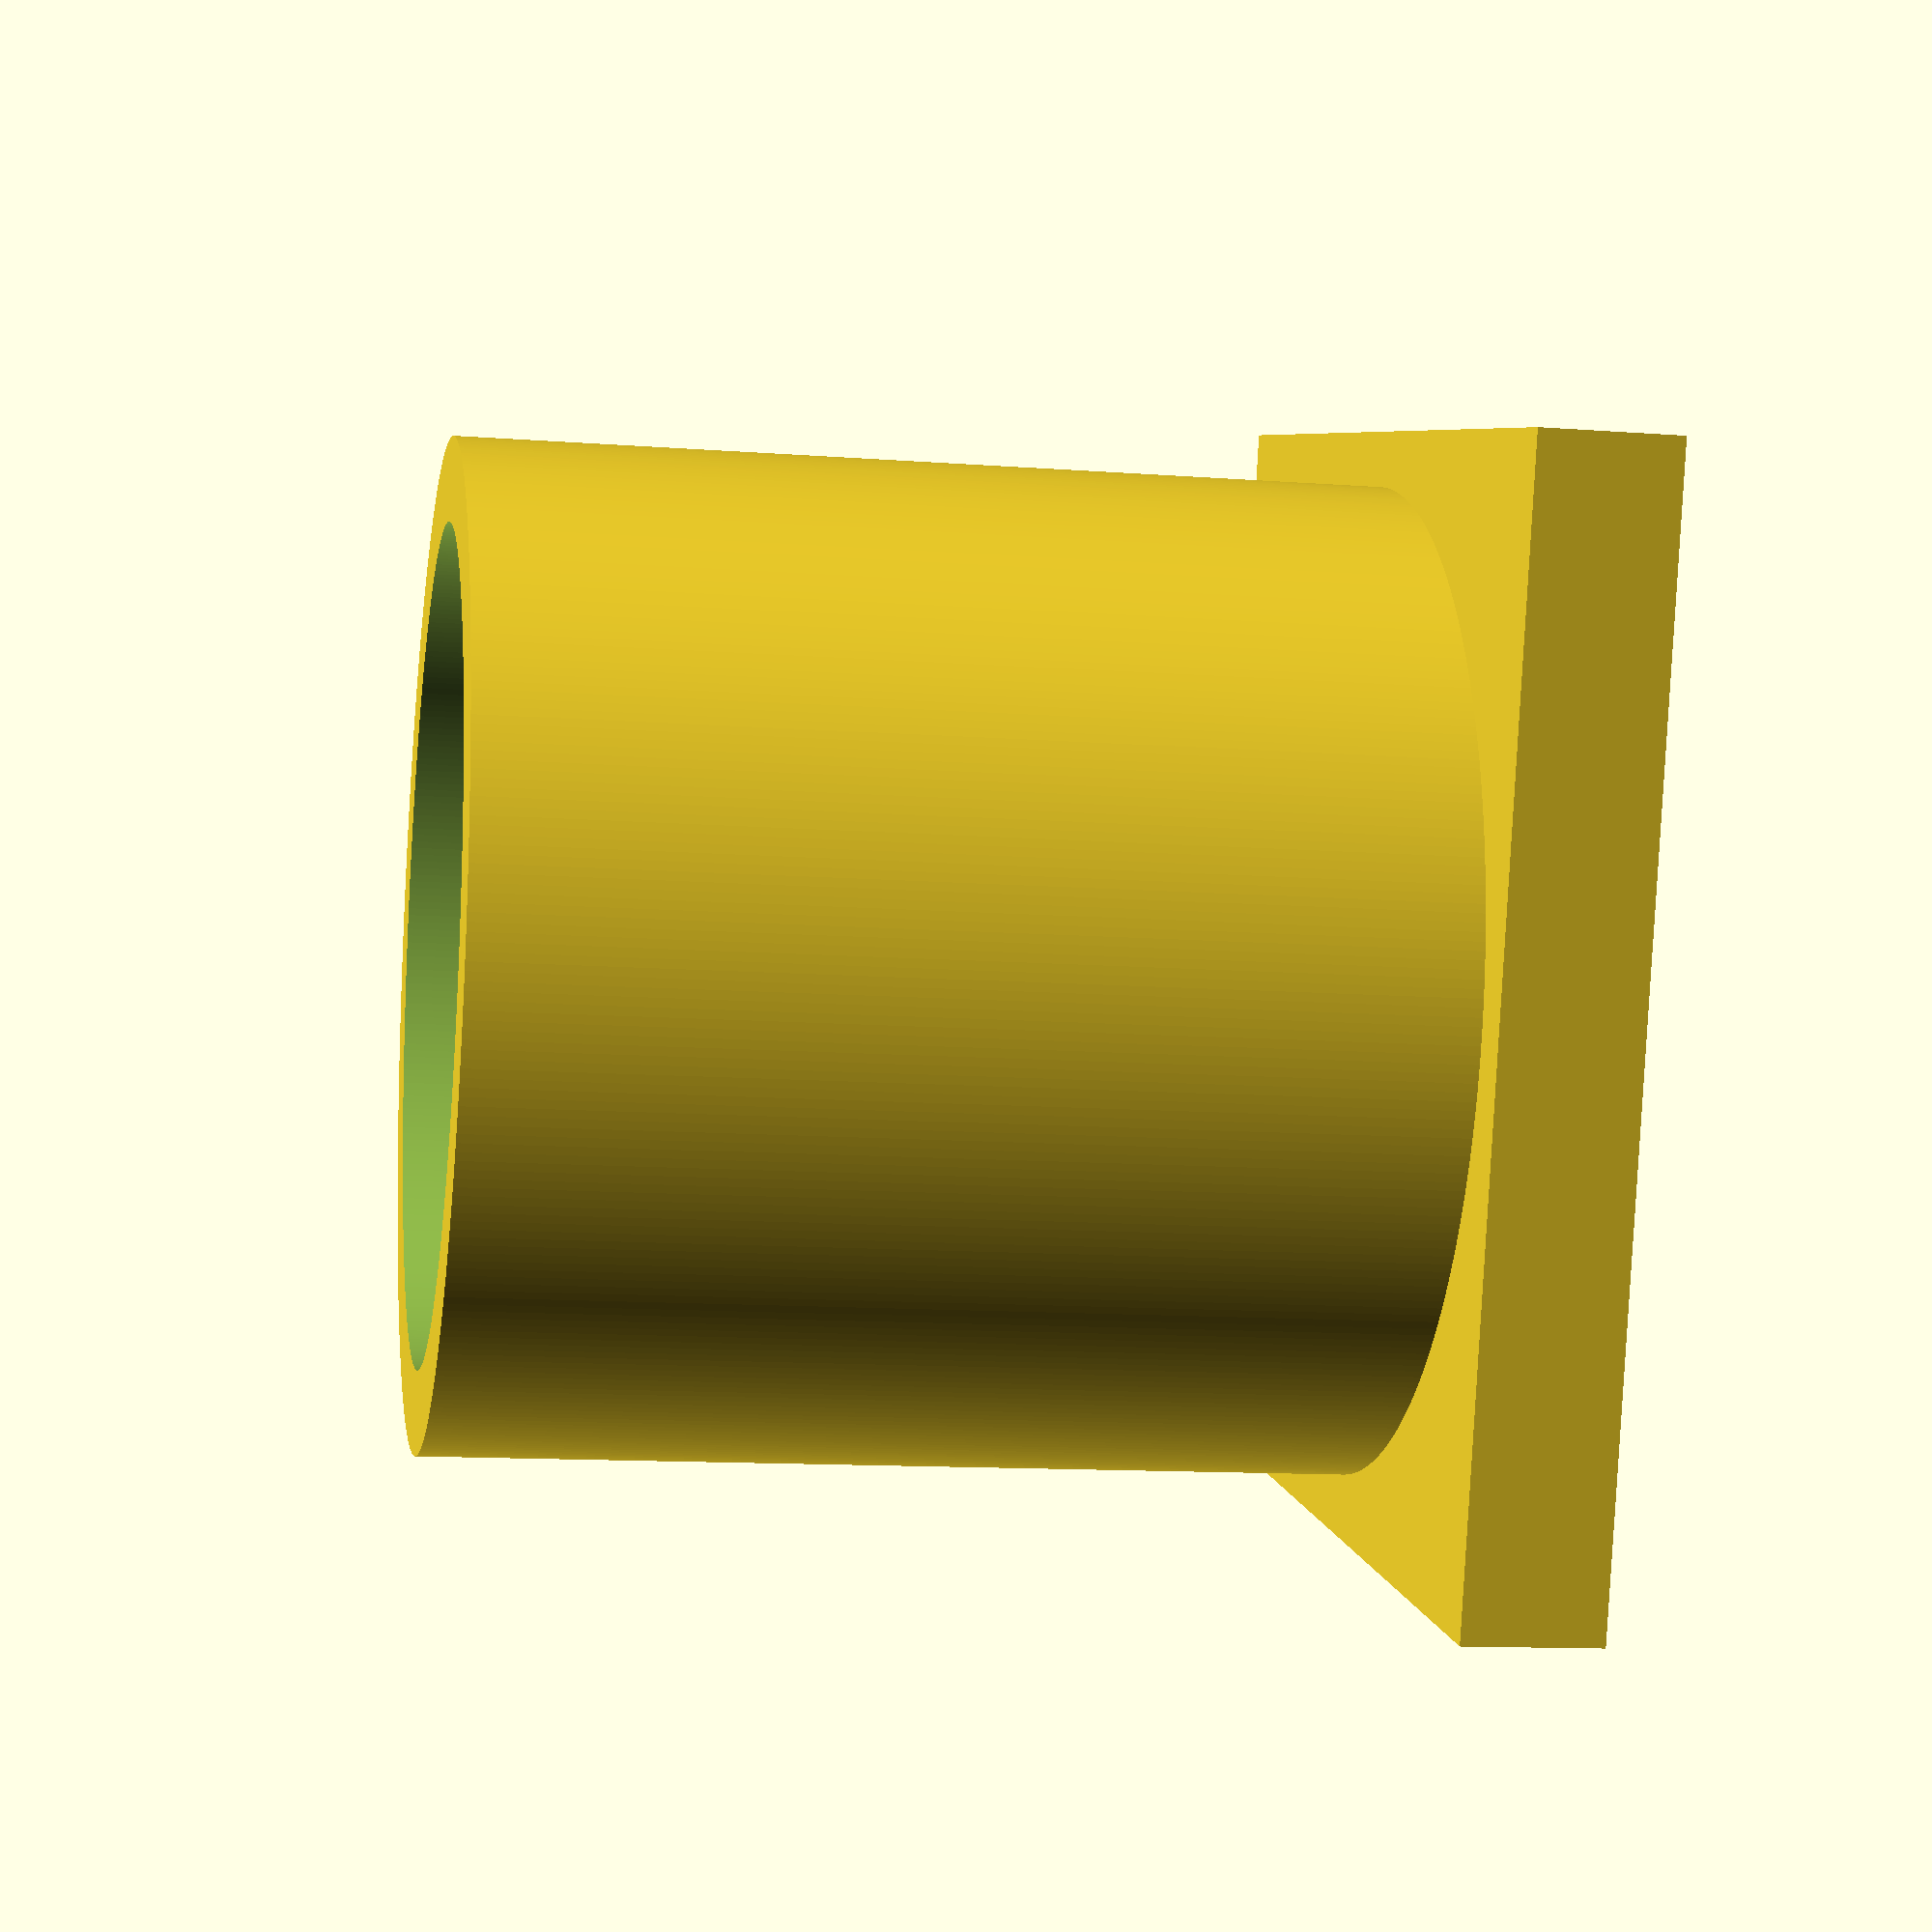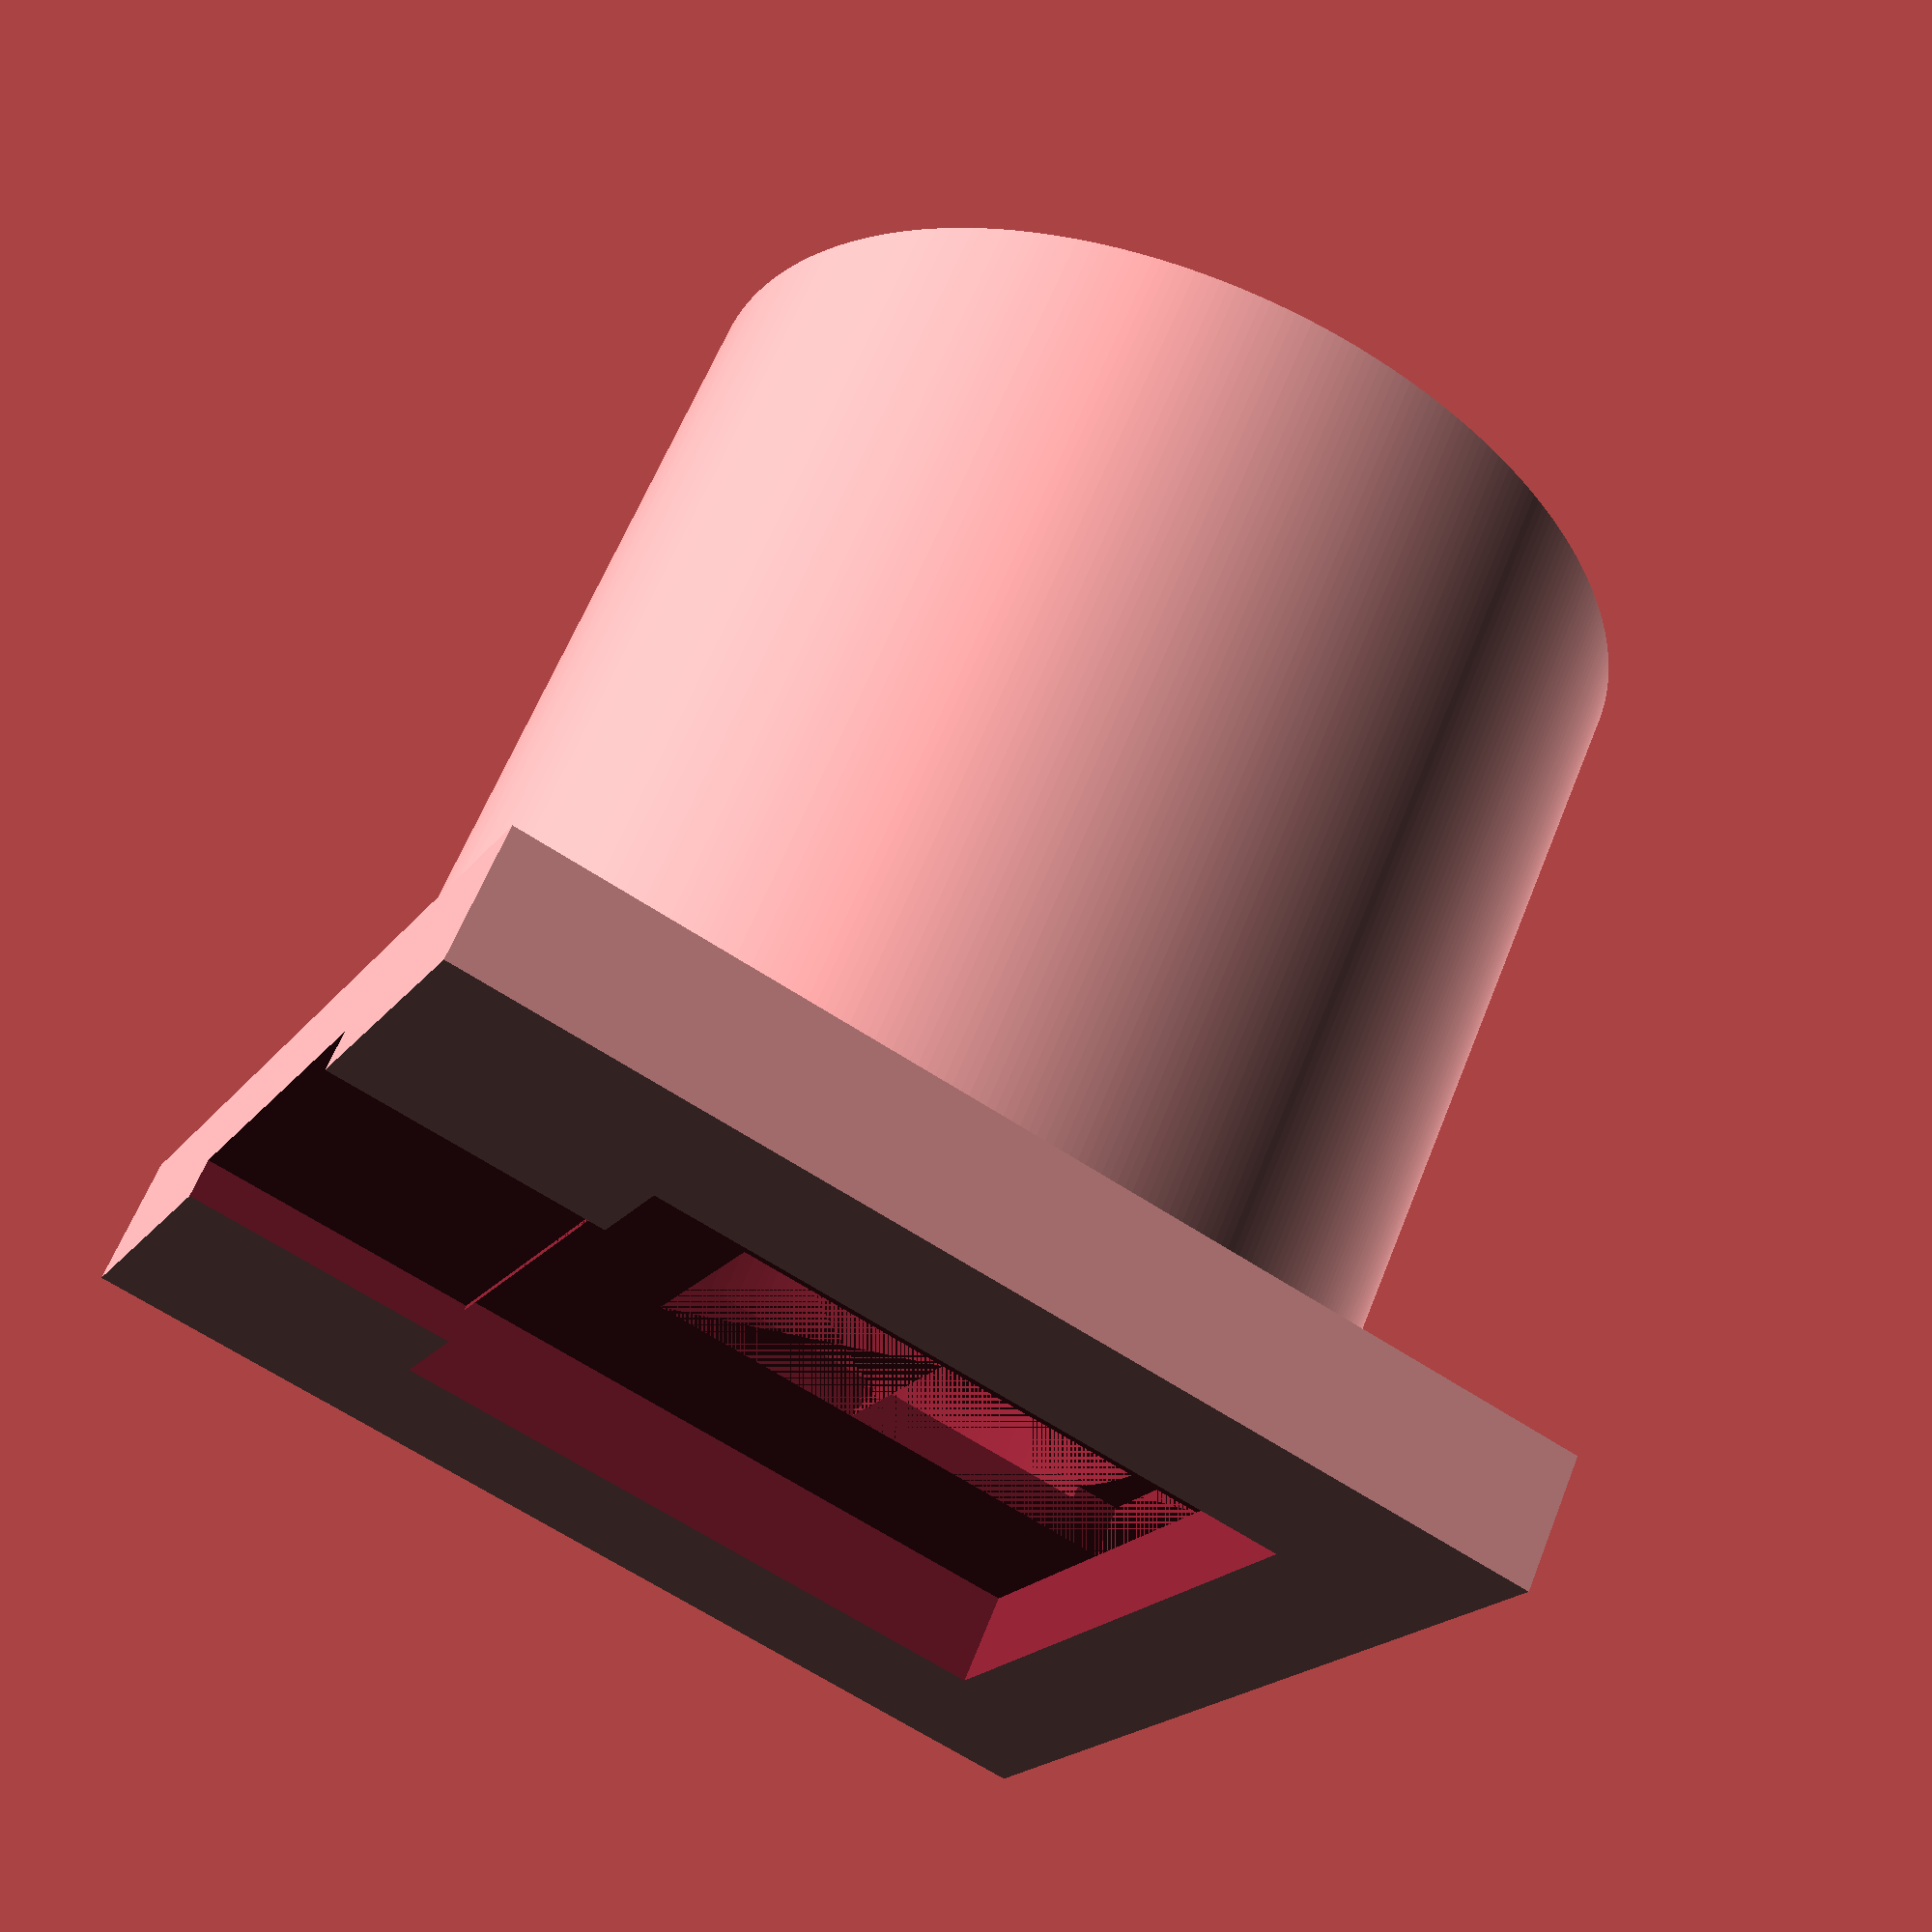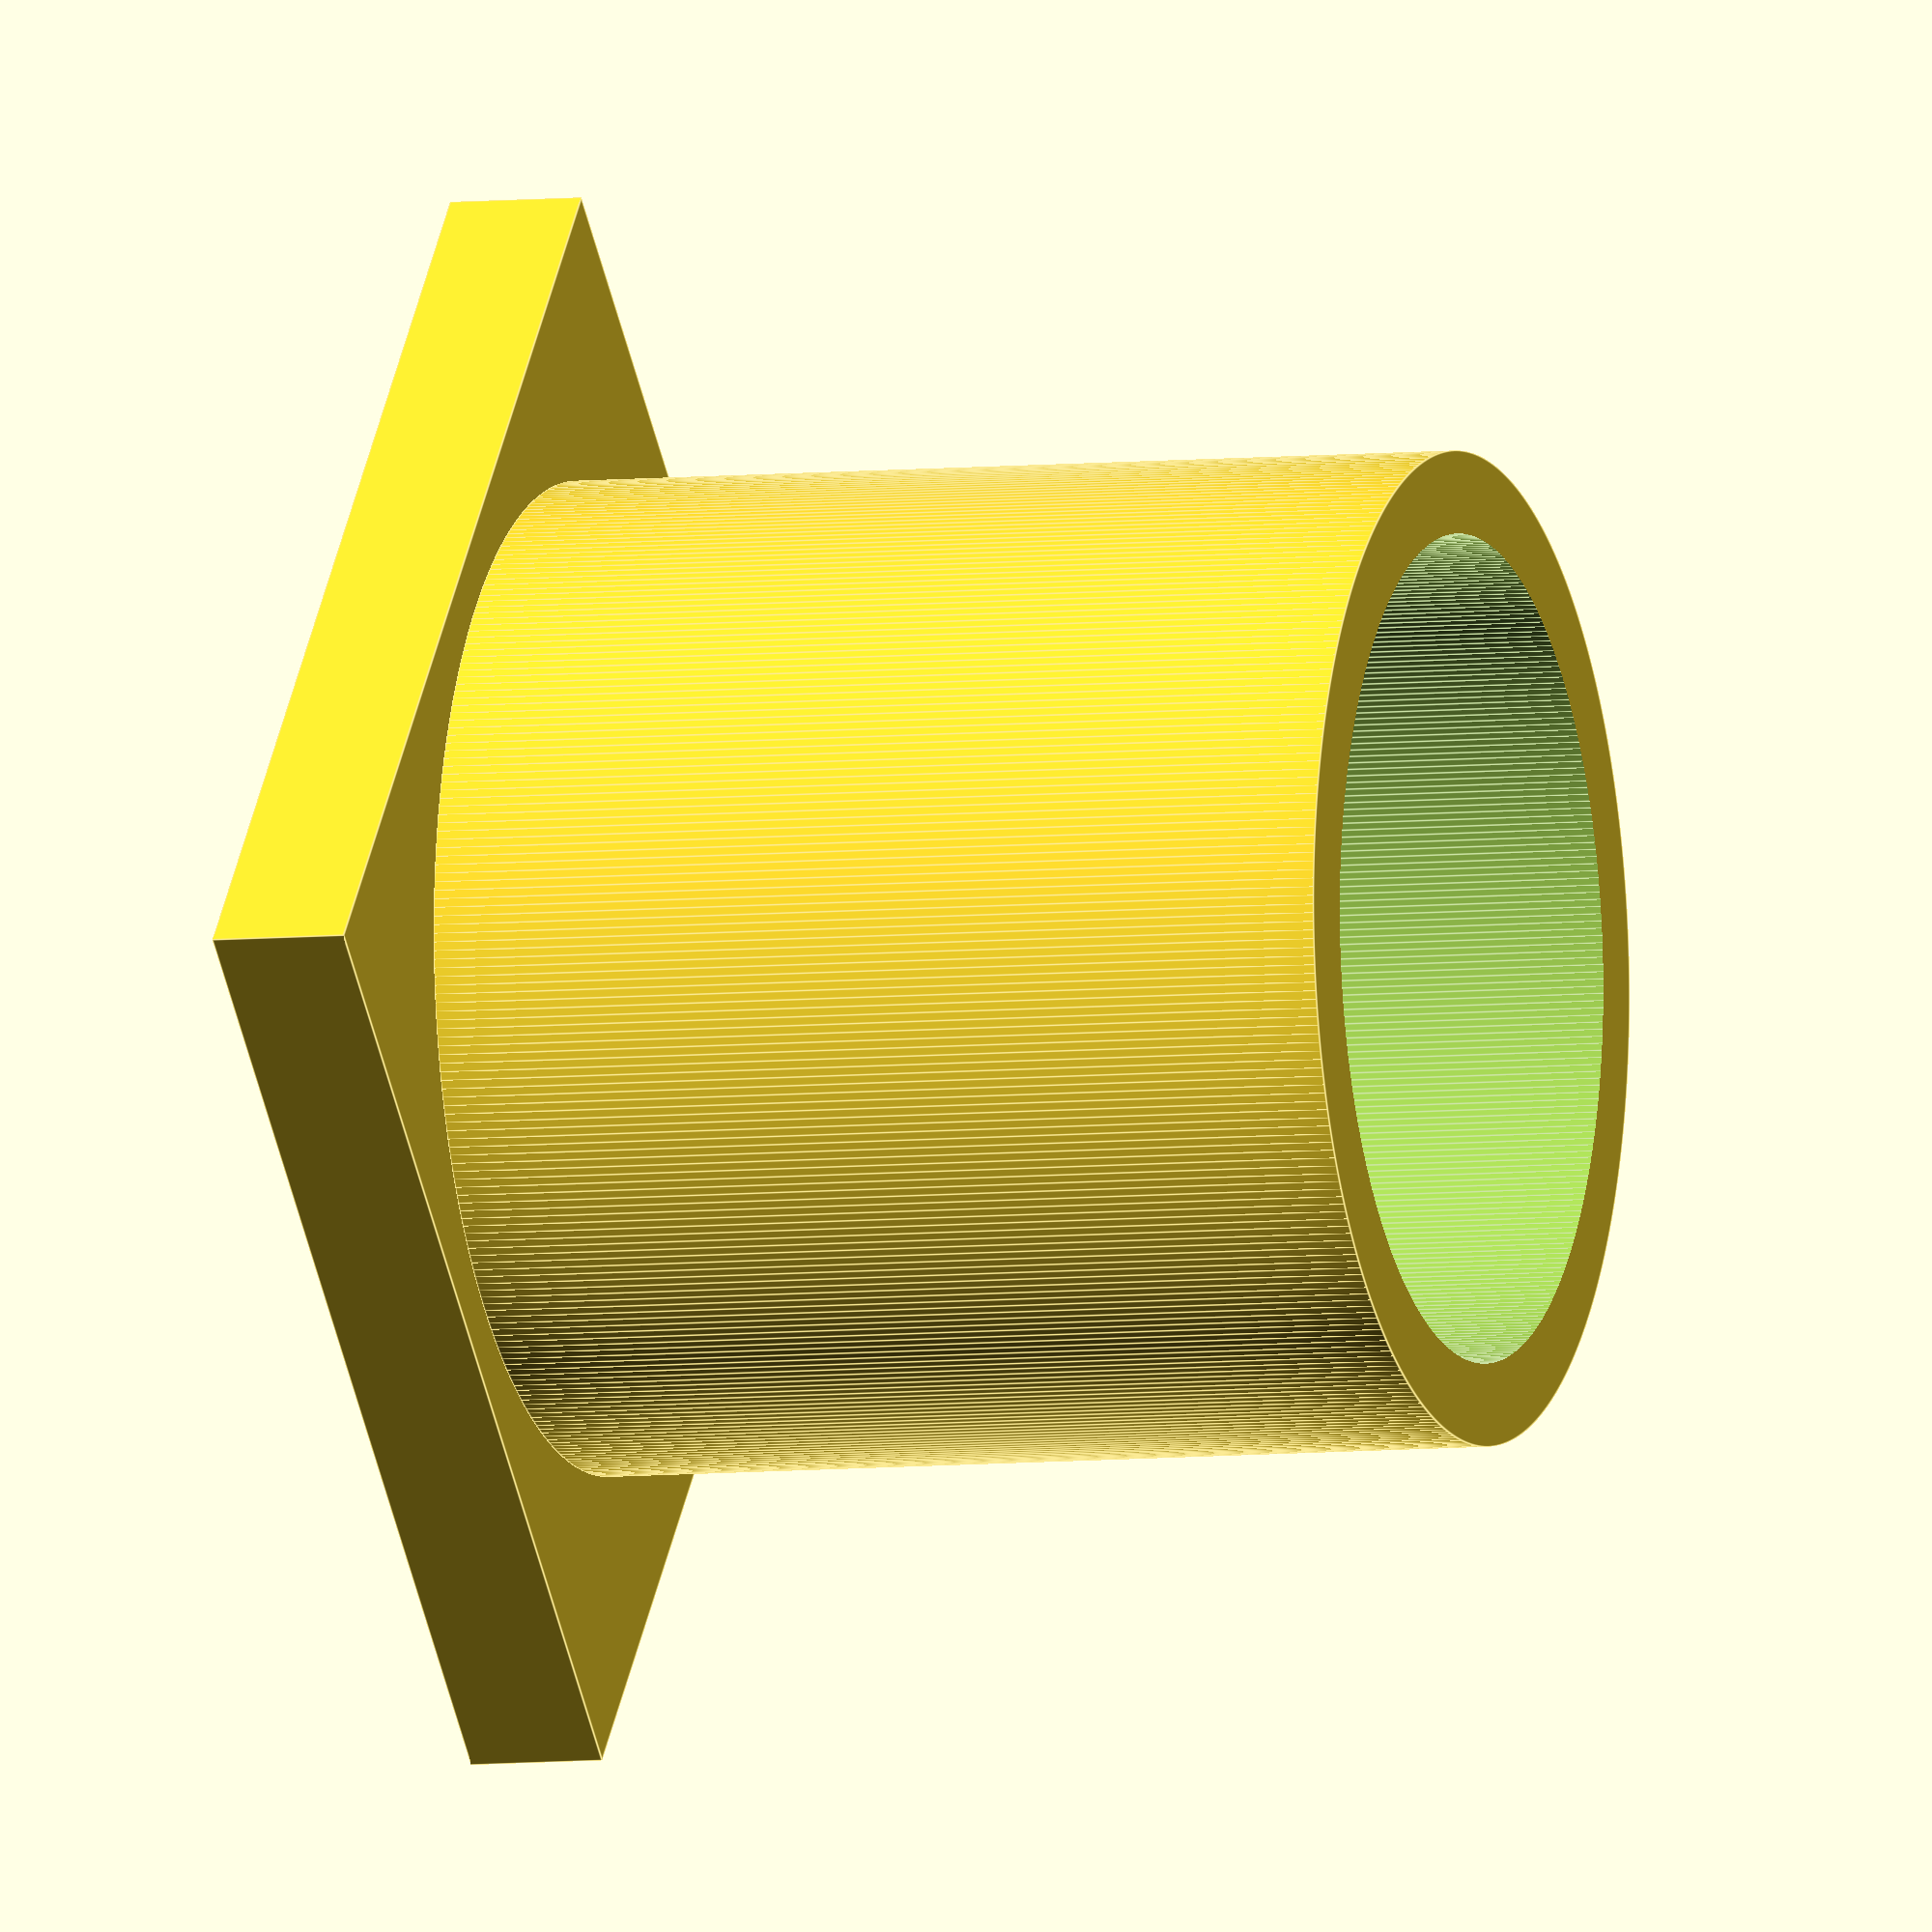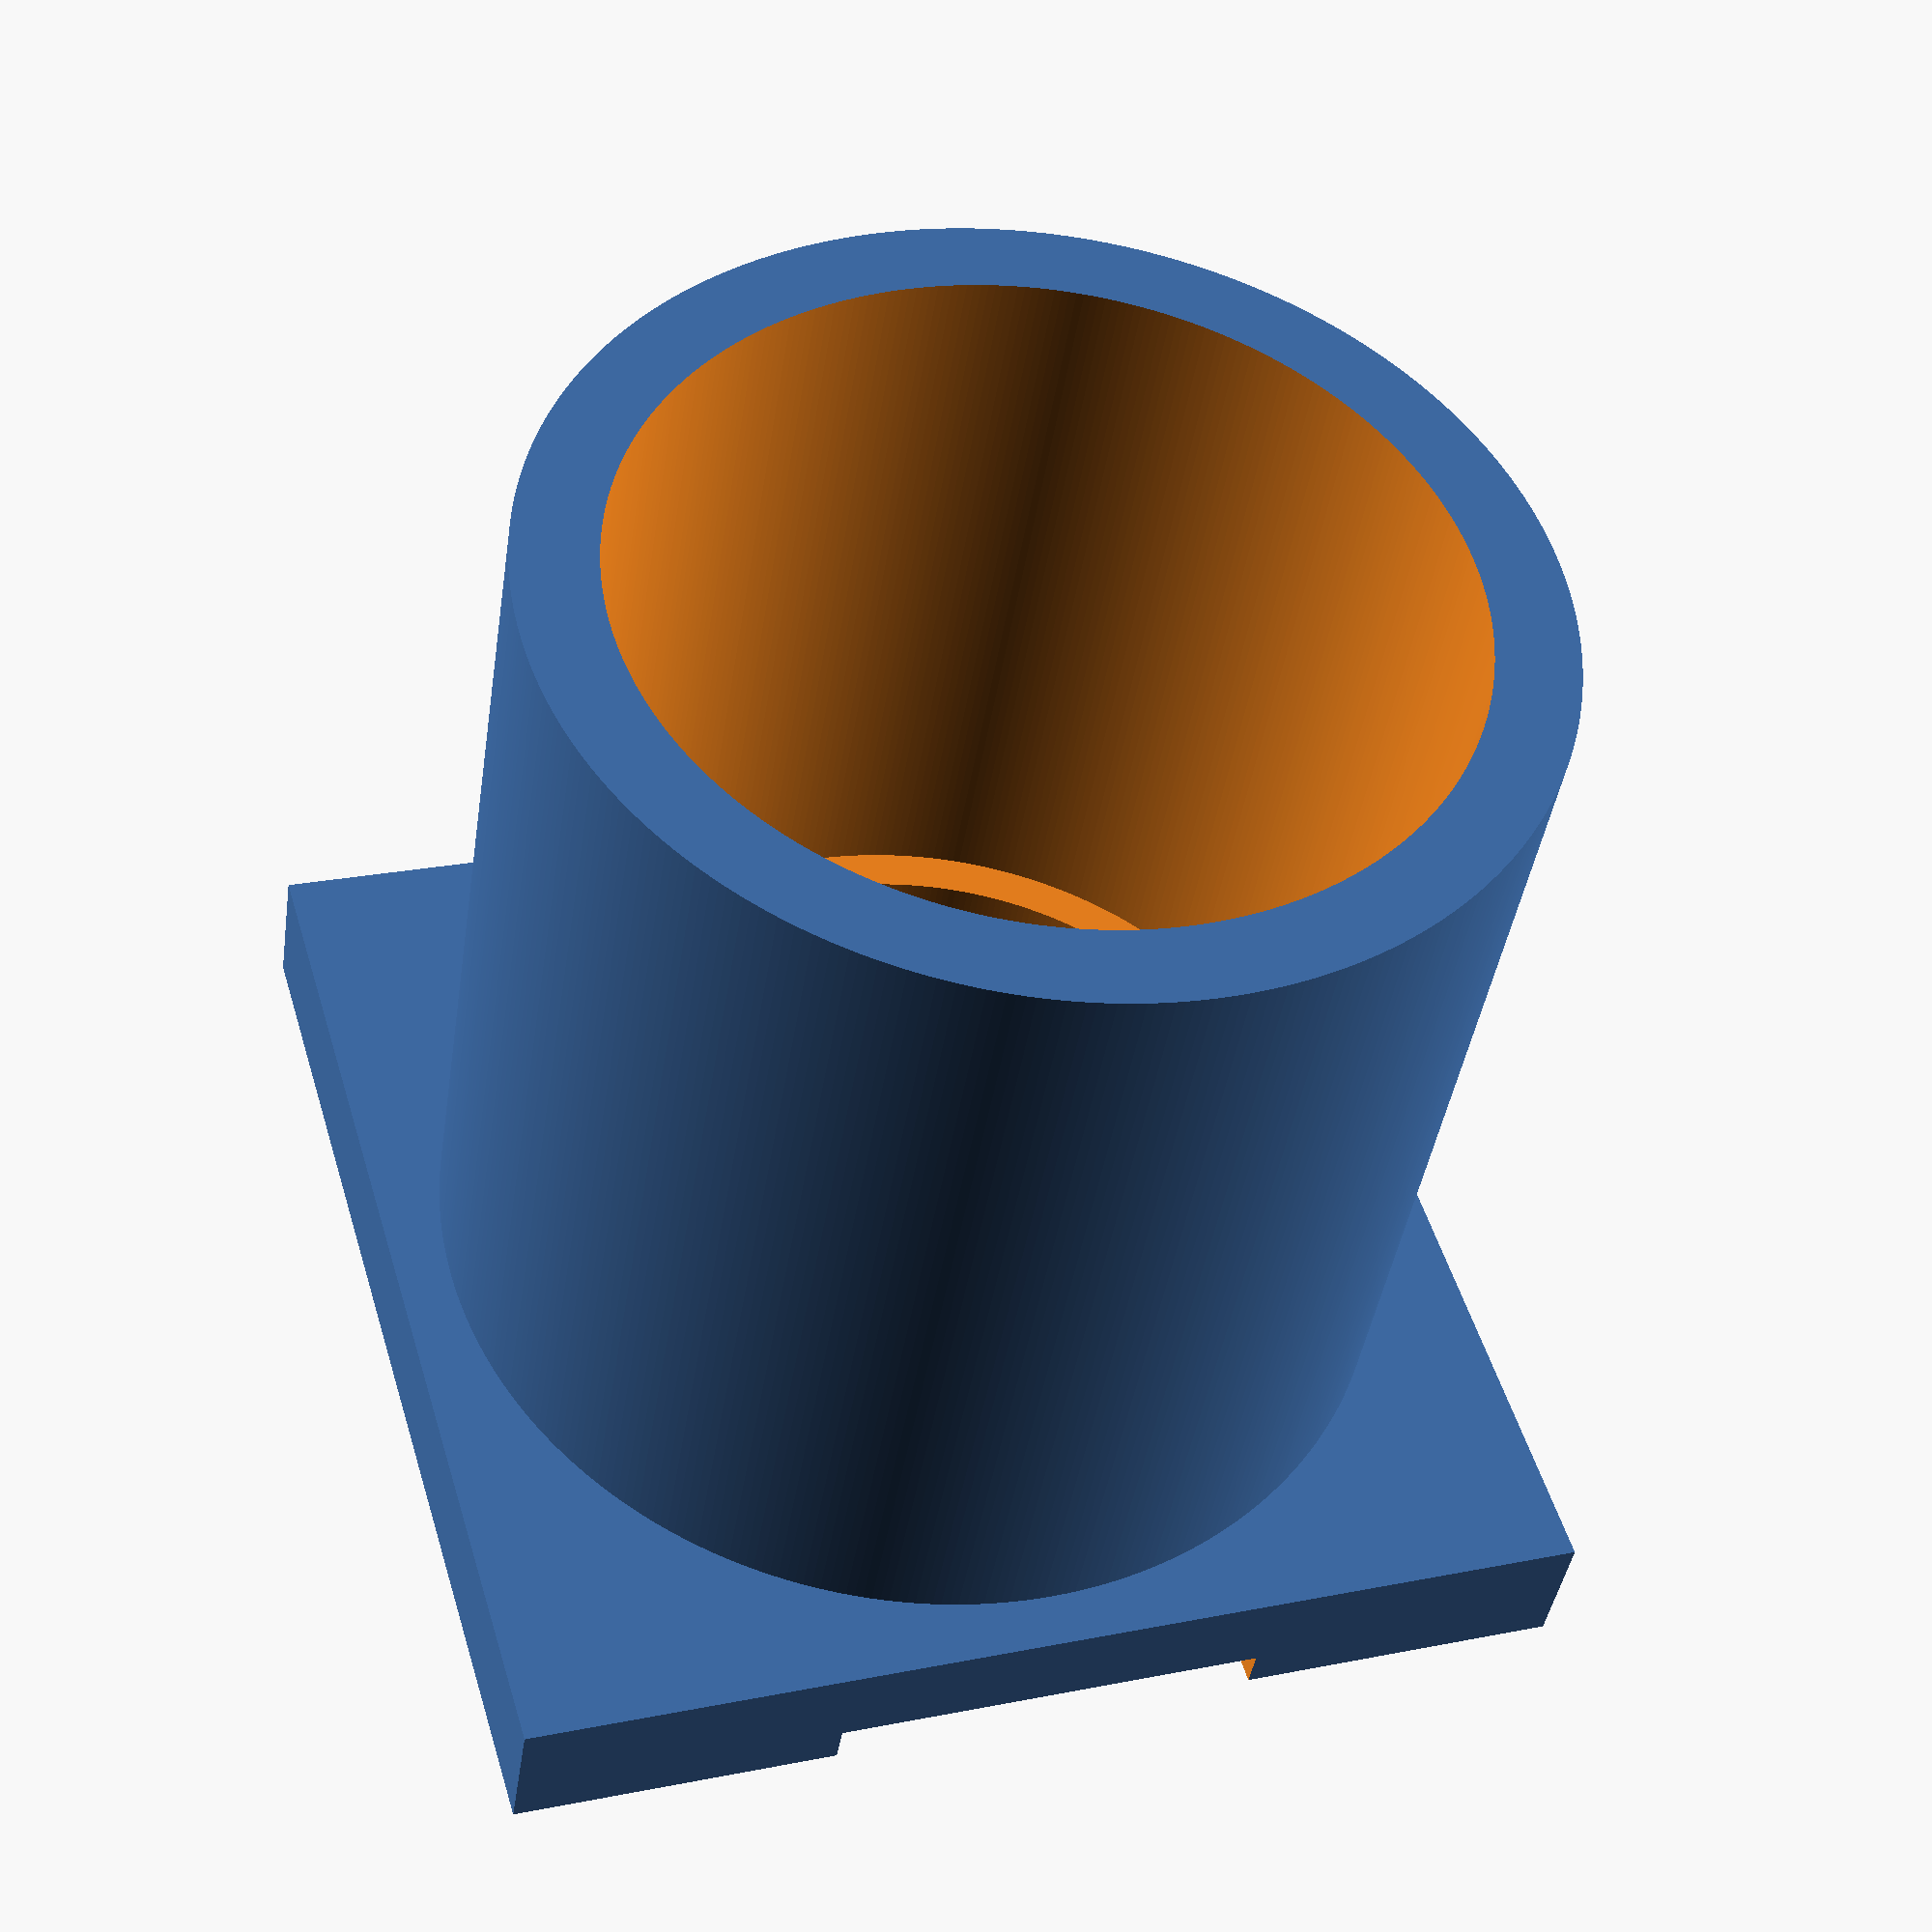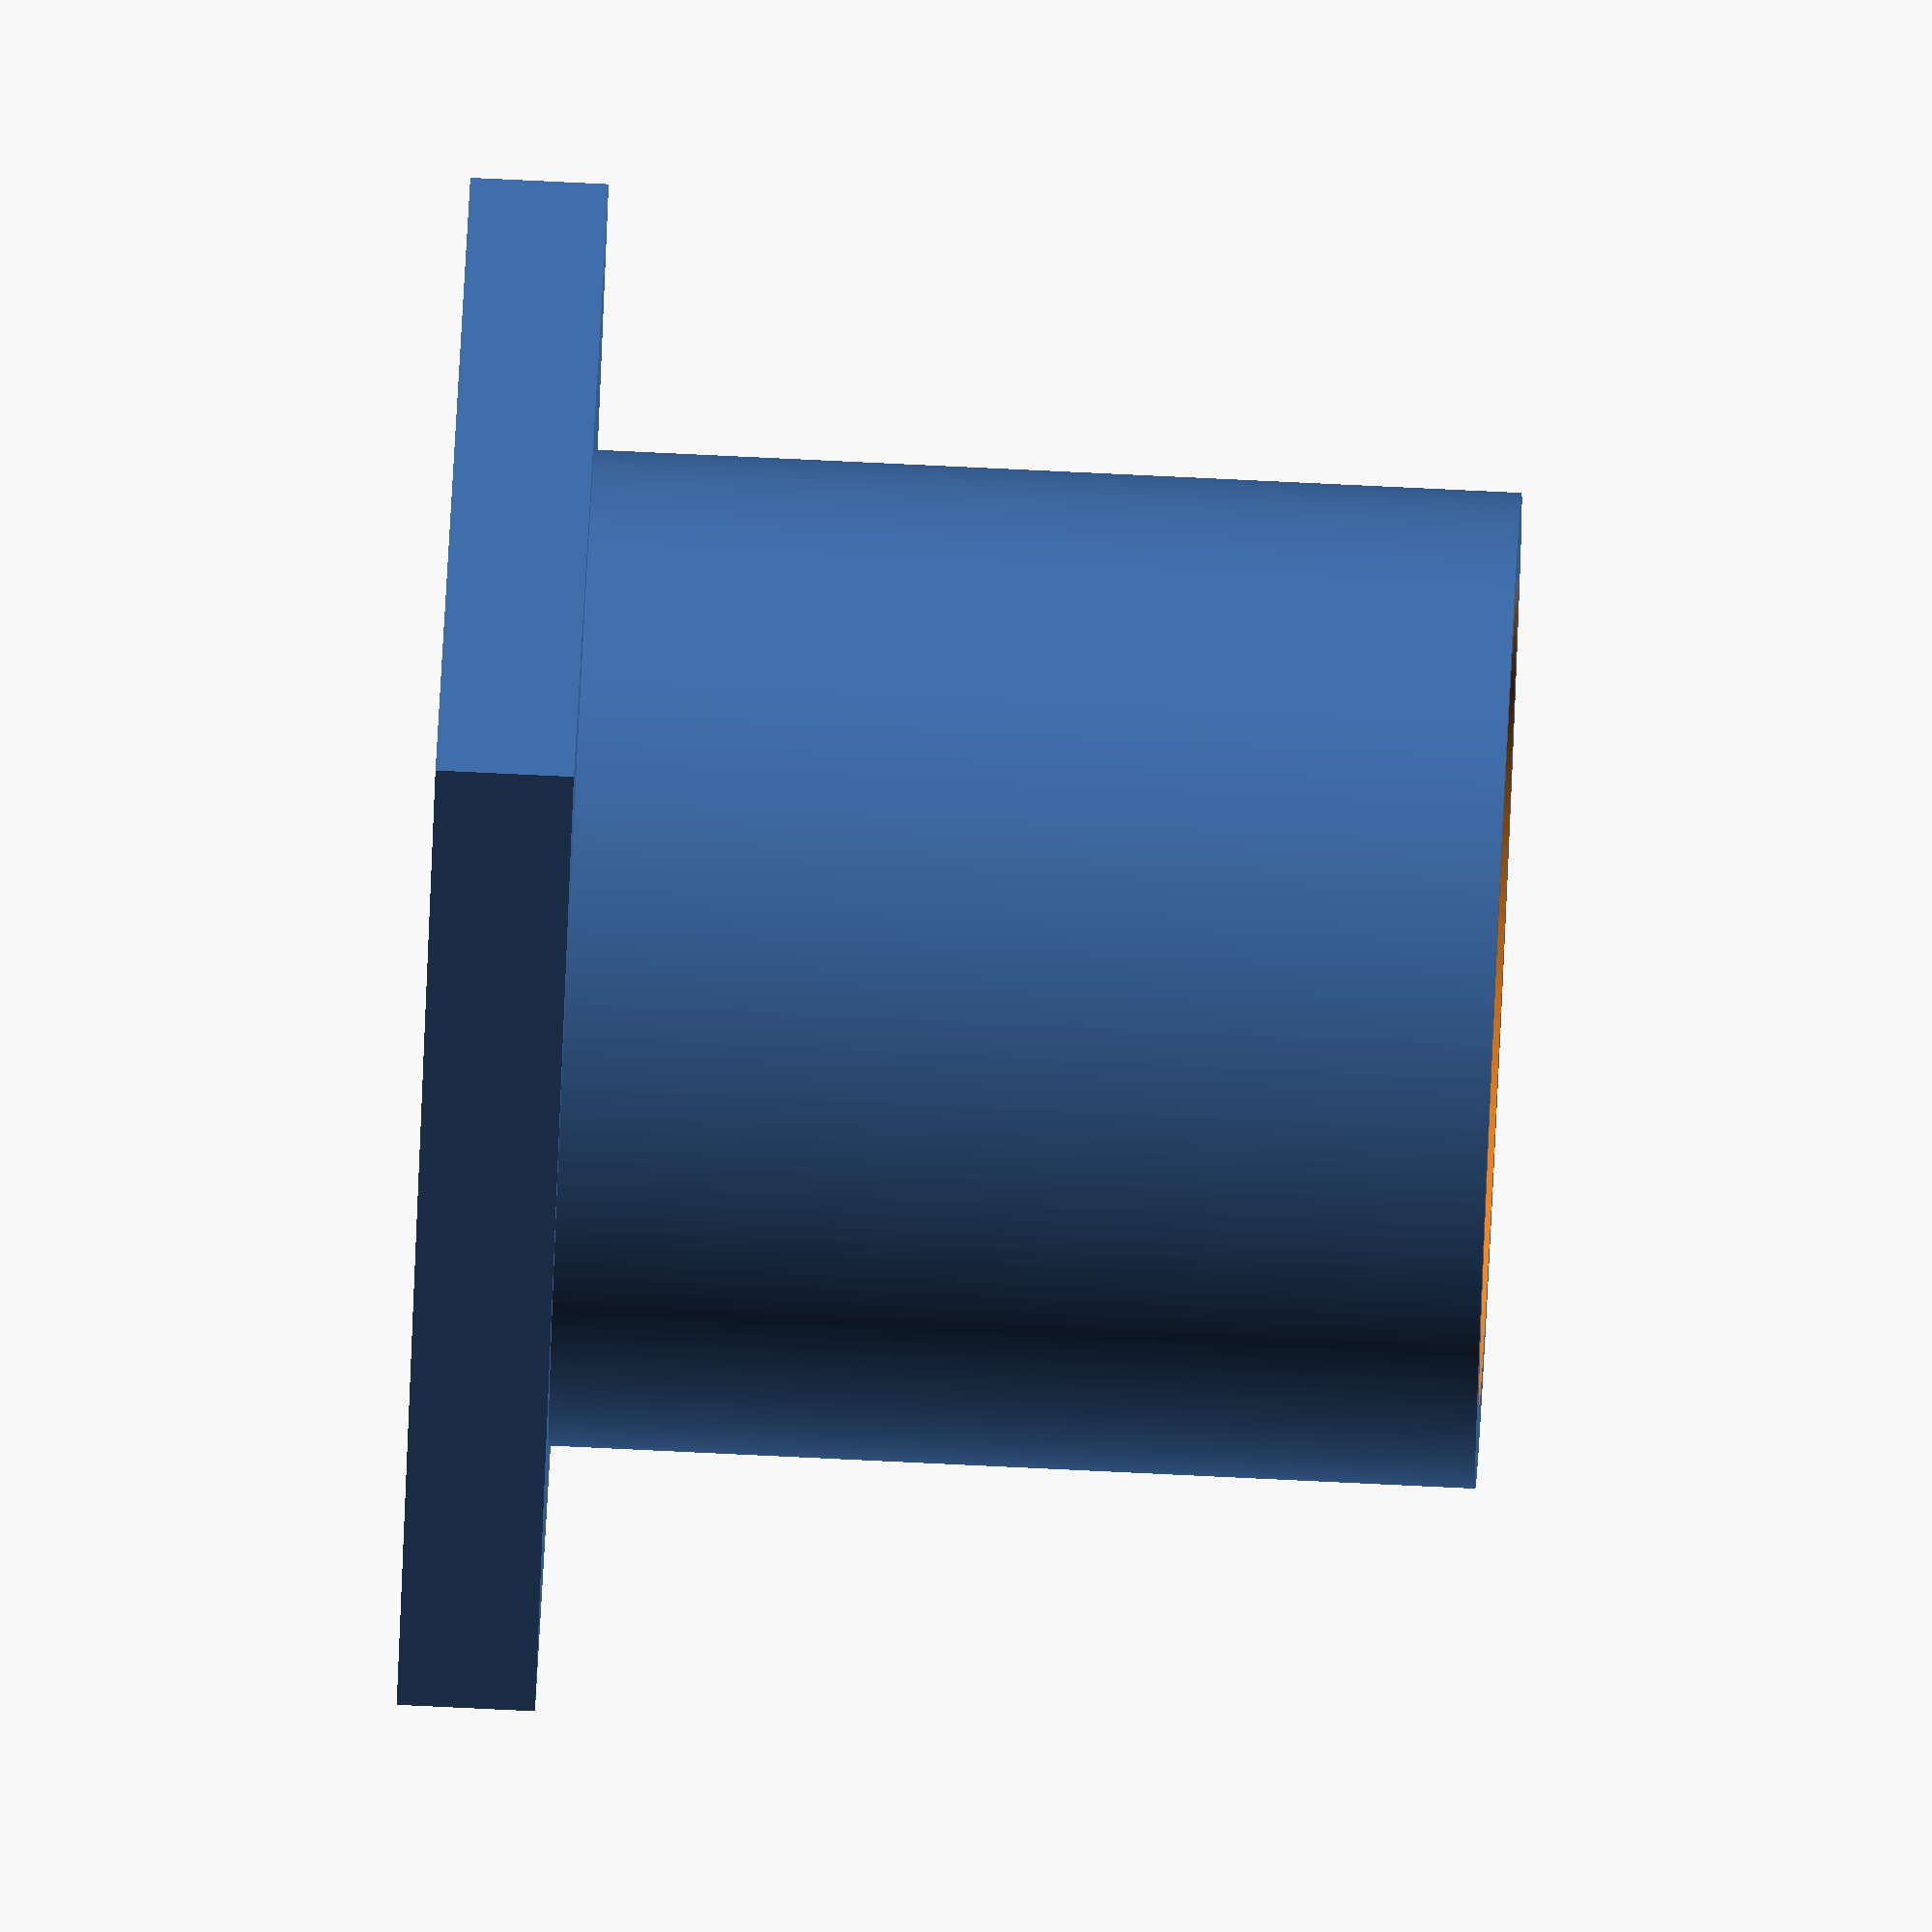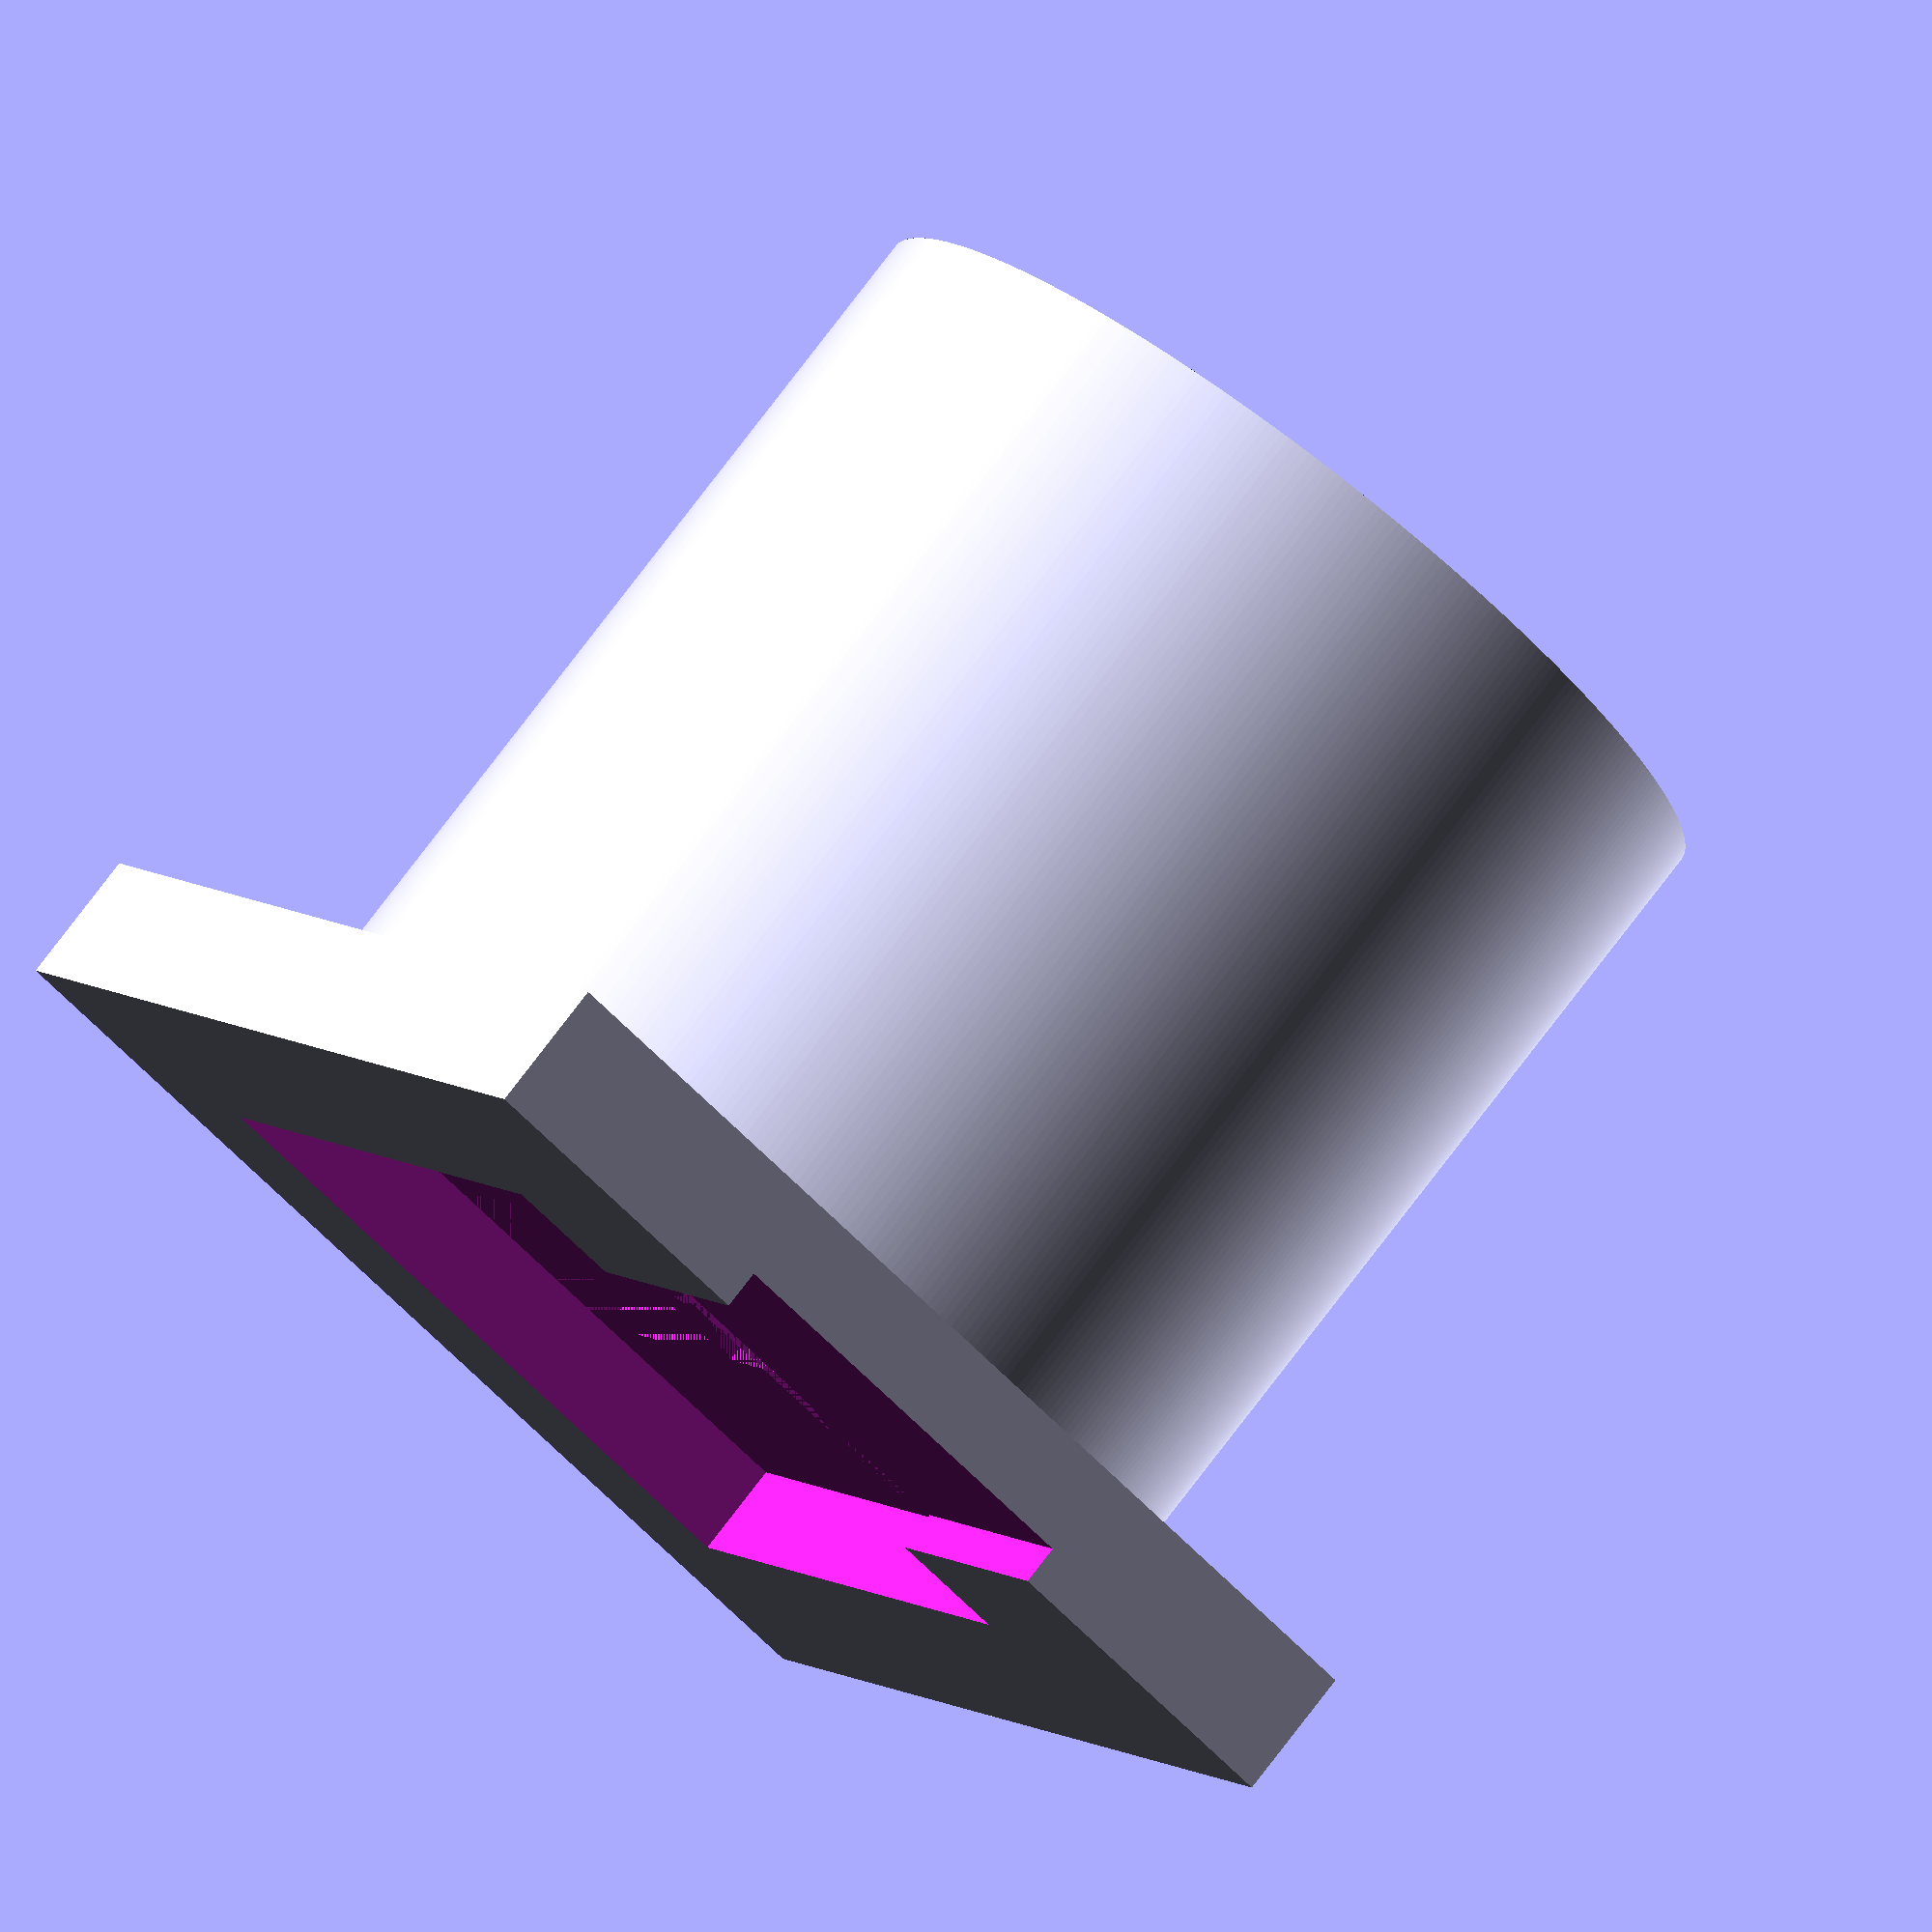
<openscad>
r1=13.45;
r2=15.00;
h1=3.5;
h2=30;
shell=3;
module tube(h1,h2,r1,r2){
	difference(){
		cylinder(h=h1+h2,r=r2+shell,$fn=360);	
		translate([0,0,-1])cylinder(h=h1+h2+2,r=r1,$fn=360);
		translate([0,0,-1])cylinder(h=h2+1,r=r2,$fn=360);
	}
}
module picam(){
	se=10.5;//sunny edge
	pcbx=25.0;
	pcby=24.0;
	pcbz=3.55;
	camxy=8.0;
	camz=4.5;	
	//pcb
	translate([-pcbx/2,-se-camxy/2,0]) cube([pcbx,pcby,pcbz]);
	//cam
	translate([-camxy/2,-camxy/2,-camz])cube([camxy,camxy,camz]);
	//sunny
	translate([-camxy/2,-se-camxy/2,-2])cube([camxy,se,2.0]);
	//cable
	translate([(-16)/2,pcby-se-camxy/2,2])cube([16,100,0.25]);
}
module comb1(){
	cx=40;
	cy=40;
	cz=5;
	dshell=0;
	dx=cx+2*dshell;
	dy=cy+2*dshell;
	dz=cz+2*dshell;
	//case c
	translate([-cx/2,-cy/2,h1+h2])cube([cx,cy,cz]);
	//case d
	//translate([-dx/2,-dy/2,h1+h2-dshell])cube([dx,dy,dz]);
	
	tube(h1,h2,r1,r2);
}
module cover(){
	cx=40;
	cy=40;
	cz=5.1;
	ez=1.5;
	fz=1.4;
	translate([-cx/2,-cy/2,h1+h2+cz])cube([cx,cy+5,ez]);
	bx=16;
	by=10.6;
	bz=1.5;
	translate([-bx/2,cy/2-by,h1+h2+cz-fz])cube([bx,by+5,fz]);
}
//cover();
//translate([0,0,h1+h2+1.5]) picam();
//comb1();

difference(){
	comb1();
	cover();		
	translate([0,0,h1+h2+1.5]) picam();
}


</openscad>
<views>
elev=12.3 azim=162.1 roll=260.0 proj=p view=solid
elev=298.9 azim=296.1 roll=21.5 proj=p view=solid
elev=185.9 azim=47.4 roll=71.5 proj=o view=edges
elev=41.1 azim=196.9 roll=171.5 proj=p view=wireframe
elev=99.6 azim=312.0 roll=87.3 proj=o view=wireframe
elev=103.4 azim=212.1 roll=142.8 proj=o view=solid
</views>
